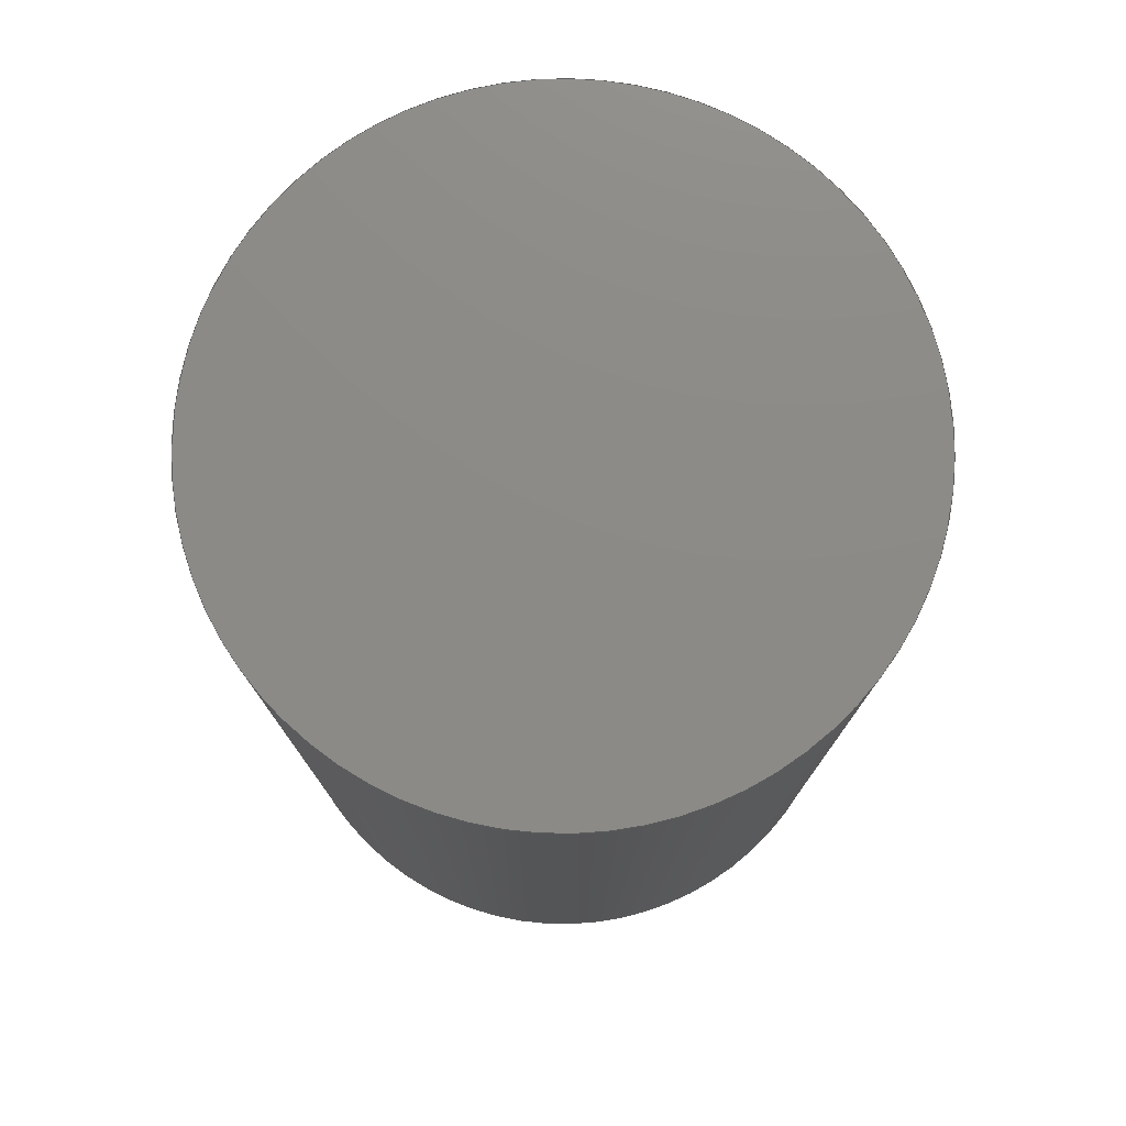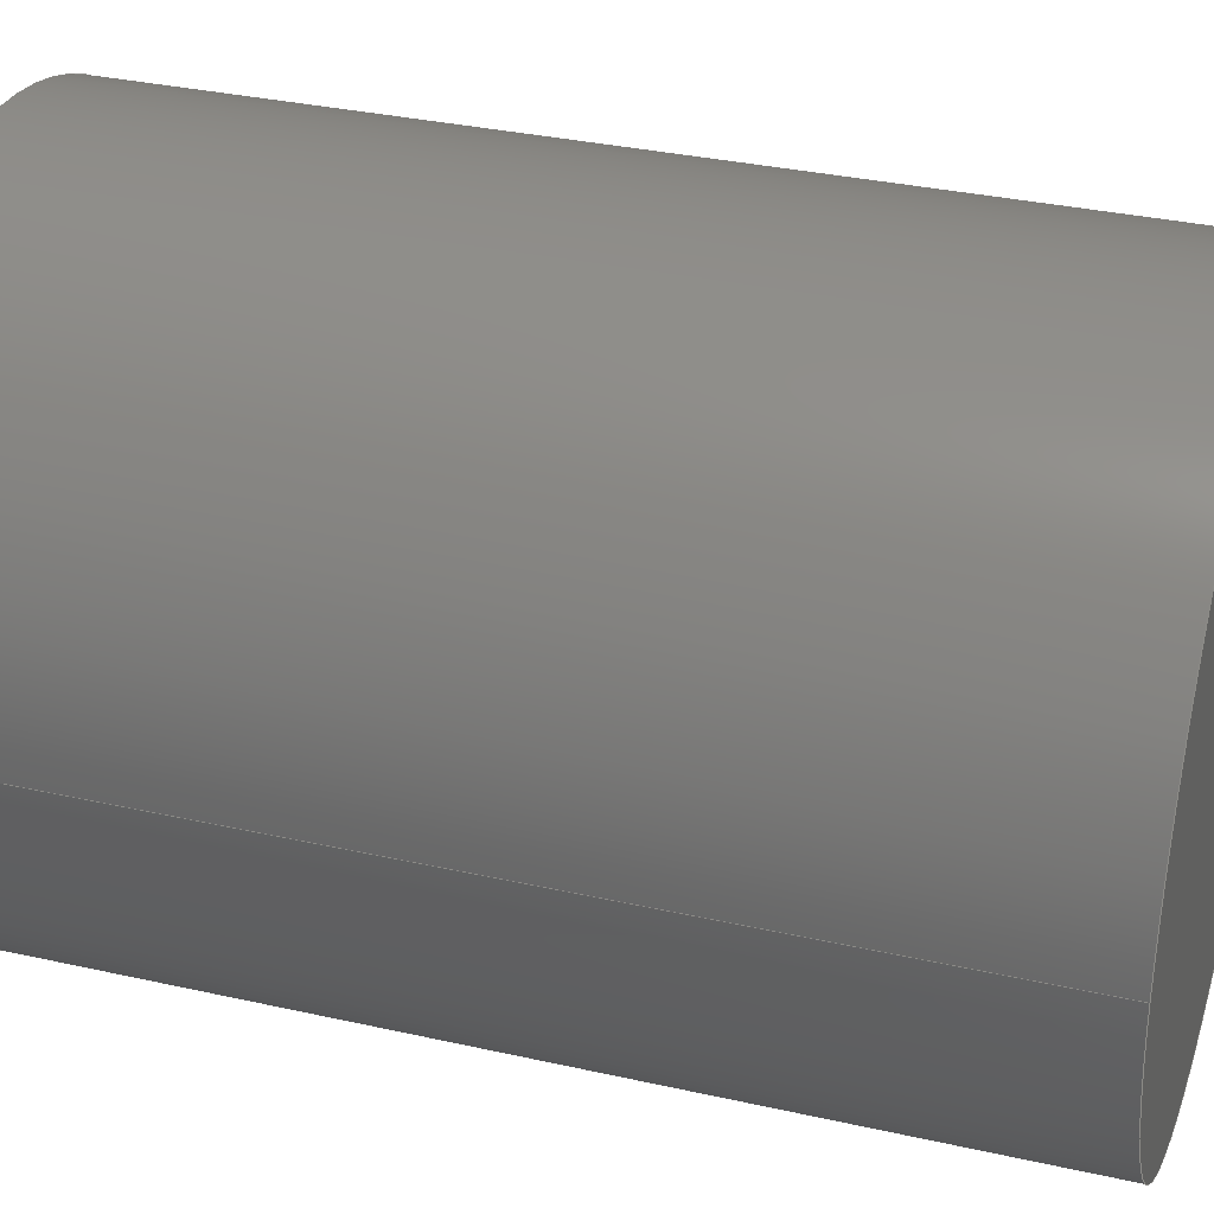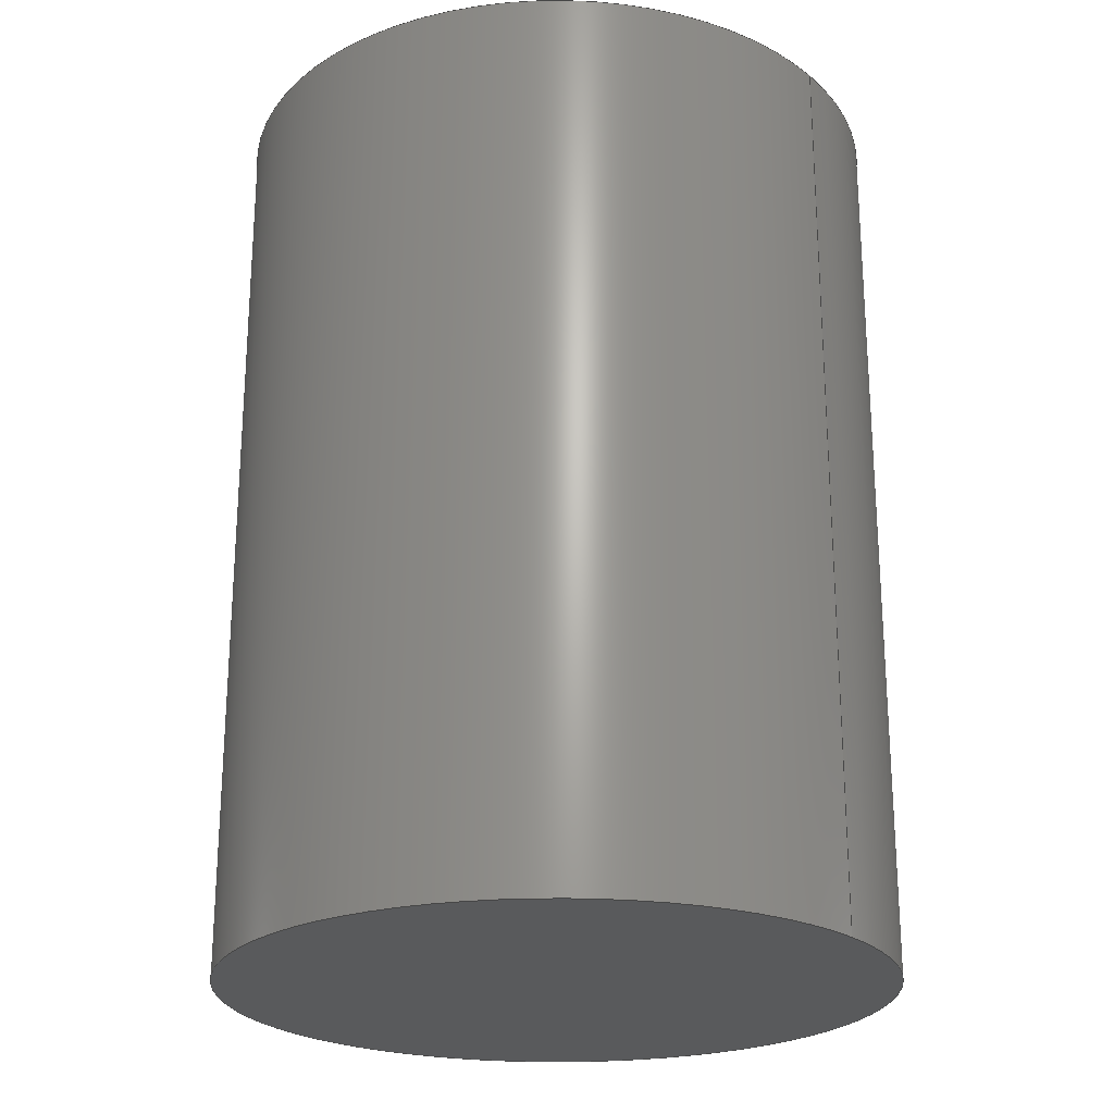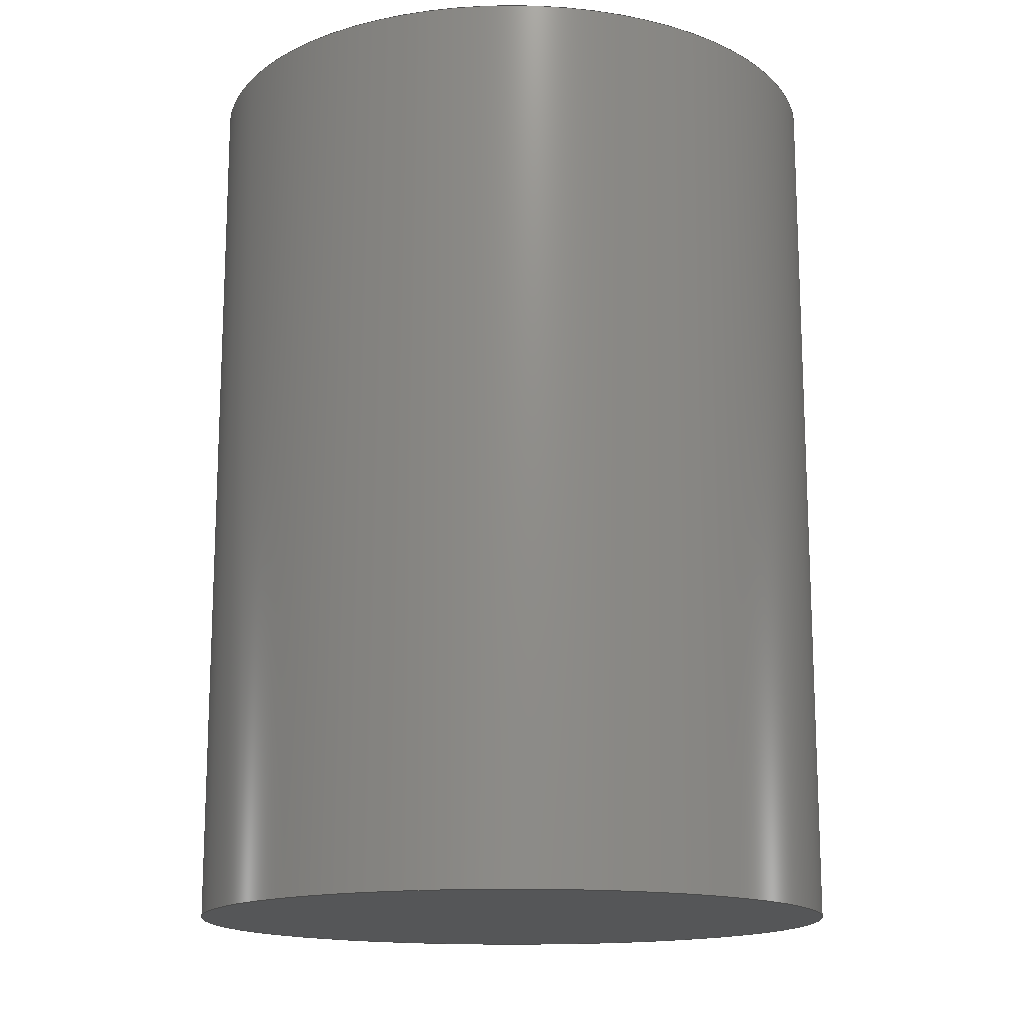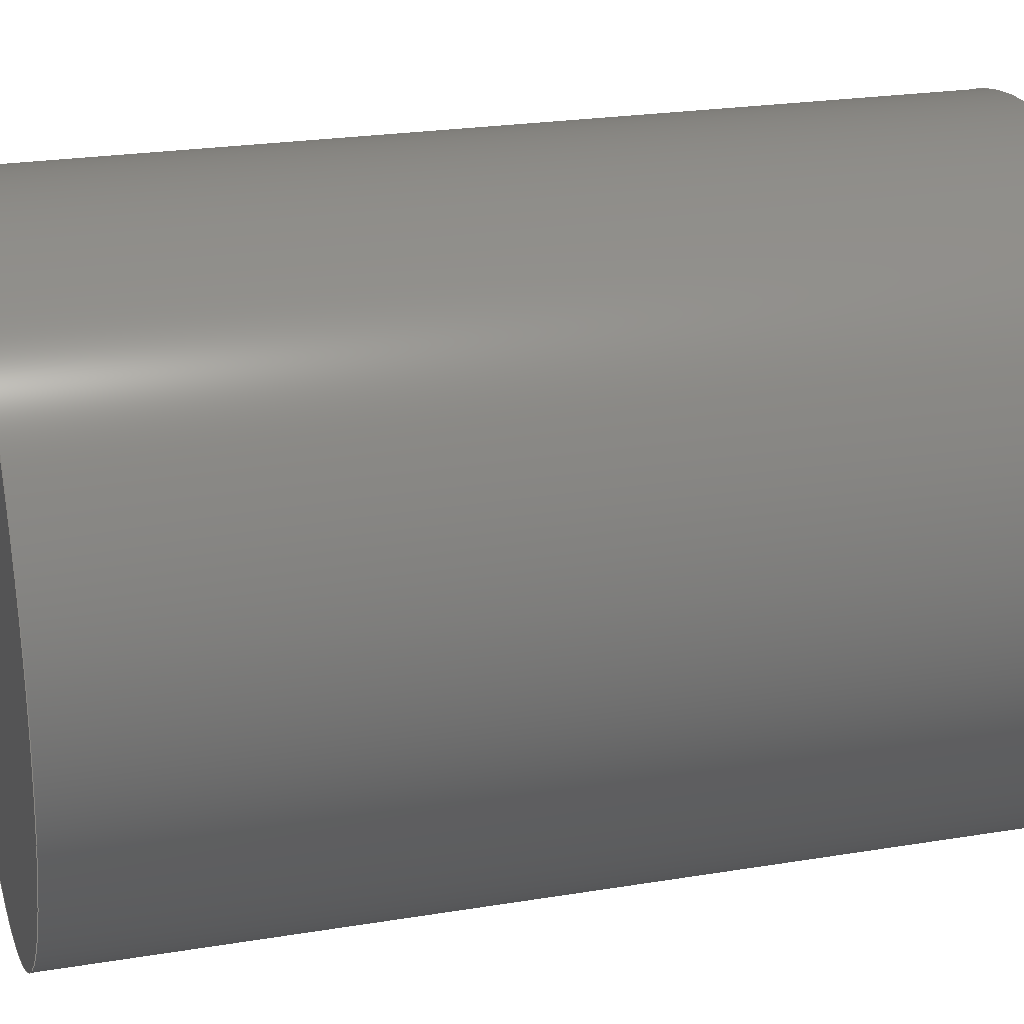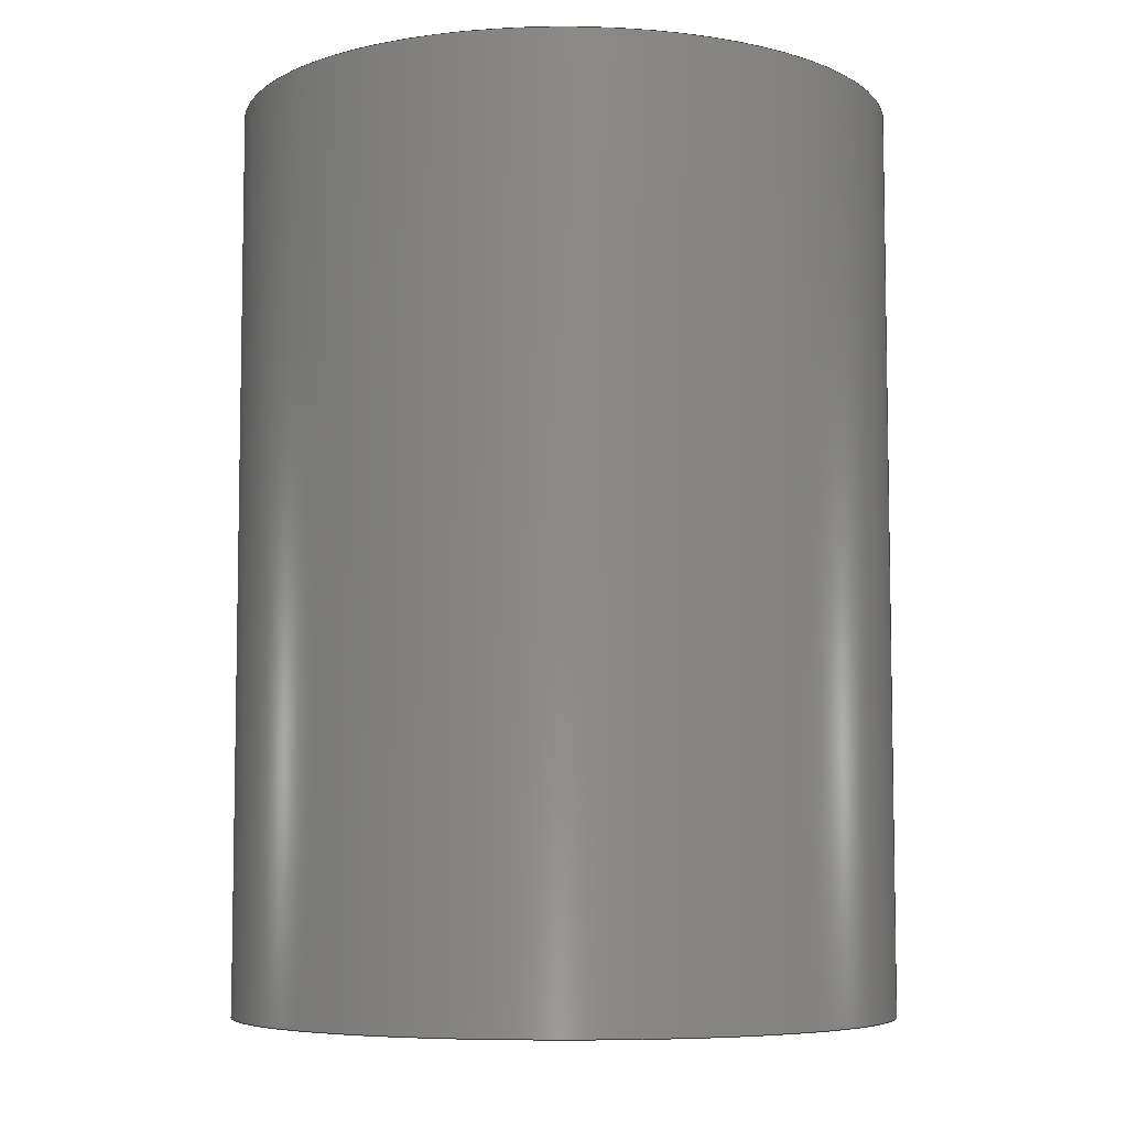
<metadata>
{"format":"step","ext":"step","renderer":"f3d","projection":"perspective","resolution":1024,"background":"white","views":[{"elev":77.1,"azim":25.0,"up":"+Y"},{"elev":32.9,"azim":-72.7,"up":"+Z"},{"elev":-23.4,"azim":-142.2,"up":"+Y"},{"elev":-15.3,"azim":87.5,"up":"+Y"},{"elev":23.3,"azim":74.3,"up":"+Z"},{"elev":-6.6,"azim":-170.2,"up":"+Y"}]}
</metadata>
<code>
ISO-10303-21;
DATA;
#1=MECHANICAL_DESIGN_GEOMETRIC_PRESENTATION_REPRESENTATION('',(#4),#77);
#2=SHAPE_REPRESENTATION_RELATIONSHIP('SRR','None',#84,#3);
#3=ADVANCED_BREP_SHAPE_REPRESENTATION('',(#5),#76);
#4=STYLED_ITEM('',(#94),#5);
#5=MANIFOLD_SOLID_BREP('Body1',#33);
#6=LINE('',#72,#7);
#7=VECTOR('',#62,5);
#8=CYLINDRICAL_SURFACE('',#49,5);
#9=FACE_OUTER_BOUND('',#12,.T.);
#10=FACE_OUTER_BOUND('',#13,.T.);
#11=FACE_OUTER_BOUND('',#14,.T.);
#12=EDGE_LOOP('',(#22));
#13=EDGE_LOOP('',(#23,#24,#25,#26));
#14=EDGE_LOOP('',(#27));
#15=CIRCLE('',#48,5);
#16=CIRCLE('',#50,5);
#17=VERTEX_POINT('',#67);
#18=VERTEX_POINT('',#70);
#19=EDGE_CURVE('',#17,#17,#15,.T.);
#20=EDGE_CURVE('',#18,#18,#16,.T.);
#21=EDGE_CURVE('',#18,#17,#6,.T.);
#22=ORIENTED_EDGE('',*,*,#19,.F.);
#23=ORIENTED_EDGE('',*,*,#20,.F.);
#24=ORIENTED_EDGE('',*,*,#21,.T.);
#25=ORIENTED_EDGE('',*,*,#19,.T.);
#26=ORIENTED_EDGE('',*,*,#21,.F.);
#27=ORIENTED_EDGE('',*,*,#20,.T.);
#28=PLANE('',#47);
#29=PLANE('',#51);
#30=ADVANCED_FACE('',(#9),#28,.F.);
#31=ADVANCED_FACE('',(#10),#8,.T.);
#32=ADVANCED_FACE('',(#11),#29,.T.);
#33=CLOSED_SHELL('',(#30,#31,#32));
#34=DERIVED_UNIT_ELEMENT(#36,1);
#35=DERIVED_UNIT_ELEMENT(#79,3);
#36=(
MASS_UNIT()
NAMED_UNIT(*)
SI_UNIT(.KILO.,.GRAM.)
);
#37=DERIVED_UNIT((#34,#35));
#38=MEASURE_REPRESENTATION_ITEM('density measure',
POSITIVE_RATIO_MEASURE(7850),#37);
#39=PROPERTY_DEFINITION_REPRESENTATION(#44,#41);
#40=PROPERTY_DEFINITION_REPRESENTATION(#45,#42);
#41=REPRESENTATION('material name',(#43),#76);
#42=REPRESENTATION('density',(#38),#76);
#43=DESCRIPTIVE_REPRESENTATION_ITEM('Steel','Steel');
#44=PROPERTY_DEFINITION('material property','material name',#86);
#45=PROPERTY_DEFINITION('material property','density of part',#86);
#46=AXIS2_PLACEMENT_3D('placement',#65,#52,#53);
#47=AXIS2_PLACEMENT_3D('',#66,#54,#55);
#48=AXIS2_PLACEMENT_3D('',#68,#56,#57);
#49=AXIS2_PLACEMENT_3D('',#69,#58,#59);
#50=AXIS2_PLACEMENT_3D('',#71,#60,#61);
#51=AXIS2_PLACEMENT_3D('',#73,#63,#64);
#52=DIRECTION('axis',(0,0,1));
#53=DIRECTION('refdir',(1,0,0));
#54=DIRECTION('center_axis',(0,1,0));
#55=DIRECTION('ref_axis',(0,0,1));
#56=DIRECTION('center_axis',(0,1,0));
#57=DIRECTION('ref_axis',(1,0,0));
#58=DIRECTION('center_axis',(0,1,0));
#59=DIRECTION('ref_axis',(1,0,0));
#60=DIRECTION('center_axis',(0,1,0));
#61=DIRECTION('ref_axis',(1,0,0));
#62=DIRECTION('',(0,-1,0));
#63=DIRECTION('center_axis',(0,1,0));
#64=DIRECTION('ref_axis',(1,0,0));
#65=CARTESIAN_POINT('',(0,0,0));
#66=CARTESIAN_POINT('Origin',(0,1.25,-7.913));
#67=CARTESIAN_POINT('',(-5,1.25,6.123e-16));
#68=CARTESIAN_POINT('Origin',(0,1.25,0));
#69=CARTESIAN_POINT('Origin',(0,0,0));
#70=CARTESIAN_POINT('',(-5,15,6.123e-16));
#71=CARTESIAN_POINT('Origin',(0,15,0));
#72=CARTESIAN_POINT('',(-5,0,6.123e-16));
#73=CARTESIAN_POINT('Origin',(0,15,0));
#74=UNCERTAINTY_MEASURE_WITH_UNIT(LENGTH_MEASURE(0.001),#78,
'DISTANCE_ACCURACY_VALUE',
'Maximum model space distance between geometric entities at asserted c
onnectivities');
#75=UNCERTAINTY_MEASURE_WITH_UNIT(LENGTH_MEASURE(0.001),#78,
'DISTANCE_ACCURACY_VALUE',
'Maximum model space distance between geometric entities at asserted c
onnectivities');
#76=(
GEOMETRIC_REPRESENTATION_CONTEXT(3)
GLOBAL_UNCERTAINTY_ASSIGNED_CONTEXT((#74))
GLOBAL_UNIT_ASSIGNED_CONTEXT((#78,#80,#81))
REPRESENTATION_CONTEXT('','3D')
);
#77=(
GEOMETRIC_REPRESENTATION_CONTEXT(3)
GLOBAL_UNCERTAINTY_ASSIGNED_CONTEXT((#75))
GLOBAL_UNIT_ASSIGNED_CONTEXT((#78,#80,#81))
REPRESENTATION_CONTEXT('','3D')
);
#78=(
LENGTH_UNIT()
NAMED_UNIT(*)
SI_UNIT(.CENTI.,.METRE.)
);
#79=(
LENGTH_UNIT()
NAMED_UNIT(*)
SI_UNIT($,.METRE.)
);
#80=(
NAMED_UNIT(*)
PLANE_ANGLE_UNIT()
SI_UNIT($,.RADIAN.)
);
#81=(
NAMED_UNIT(*)
SI_UNIT($,.STERADIAN.)
SOLID_ANGLE_UNIT()
);
#82=SHAPE_DEFINITION_REPRESENTATION(#83,#84);
#83=PRODUCT_DEFINITION_SHAPE('',$,#86);
#84=SHAPE_REPRESENTATION('',(#46),#76);
#85=PRODUCT_DEFINITION_CONTEXT('part definition',#90,'design');
#86=PRODUCT_DEFINITION('shot glass','shot glass v2',#87,#85);
#87=PRODUCT_DEFINITION_FORMATION('',$,#92);
#88=PRODUCT_RELATED_PRODUCT_CATEGORY('shot glass v2','shot glass v2',(#92));
#89=APPLICATION_PROTOCOL_DEFINITION('international standard',
'automotive_design',2009,#90);
#90=APPLICATION_CONTEXT(
'Core Data for Automotive Mechanical Design Process');
#91=PRODUCT_CONTEXT('part definition',#90,'mechanical');
#92=PRODUCT('shot glass','shot glass v2',$,(#91));
#93=PRESENTATION_STYLE_ASSIGNMENT((#95));
#94=PRESENTATION_STYLE_ASSIGNMENT((#96));
#95=SURFACE_STYLE_USAGE(.BOTH.,#97);
#96=SURFACE_STYLE_USAGE(.BOTH.,#98);
#97=SURFACE_SIDE_STYLE('',(#99));
#98=SURFACE_SIDE_STYLE('',(#100));
#99=SURFACE_STYLE_FILL_AREA(#101);
#100=SURFACE_STYLE_FILL_AREA(#102);
#101=FILL_AREA_STYLE('Steel - Satin',(#103));
#102=FILL_AREA_STYLE('Plastic - Glossy (Blue)',(#104));
#103=FILL_AREA_STYLE_COLOUR('Steel - Satin',#105);
#104=FILL_AREA_STYLE_COLOUR('Plastic - Glossy (Blue)',#106);
#105=COLOUR_RGB('Steel - Satin',0.6275,0.6275,0.6275);
#106=COLOUR_RGB('Plastic - Glossy (Blue)',0.1882,0.2314,
0.5882);
ENDSEC;
END-ISO-10303-21;

</code>
